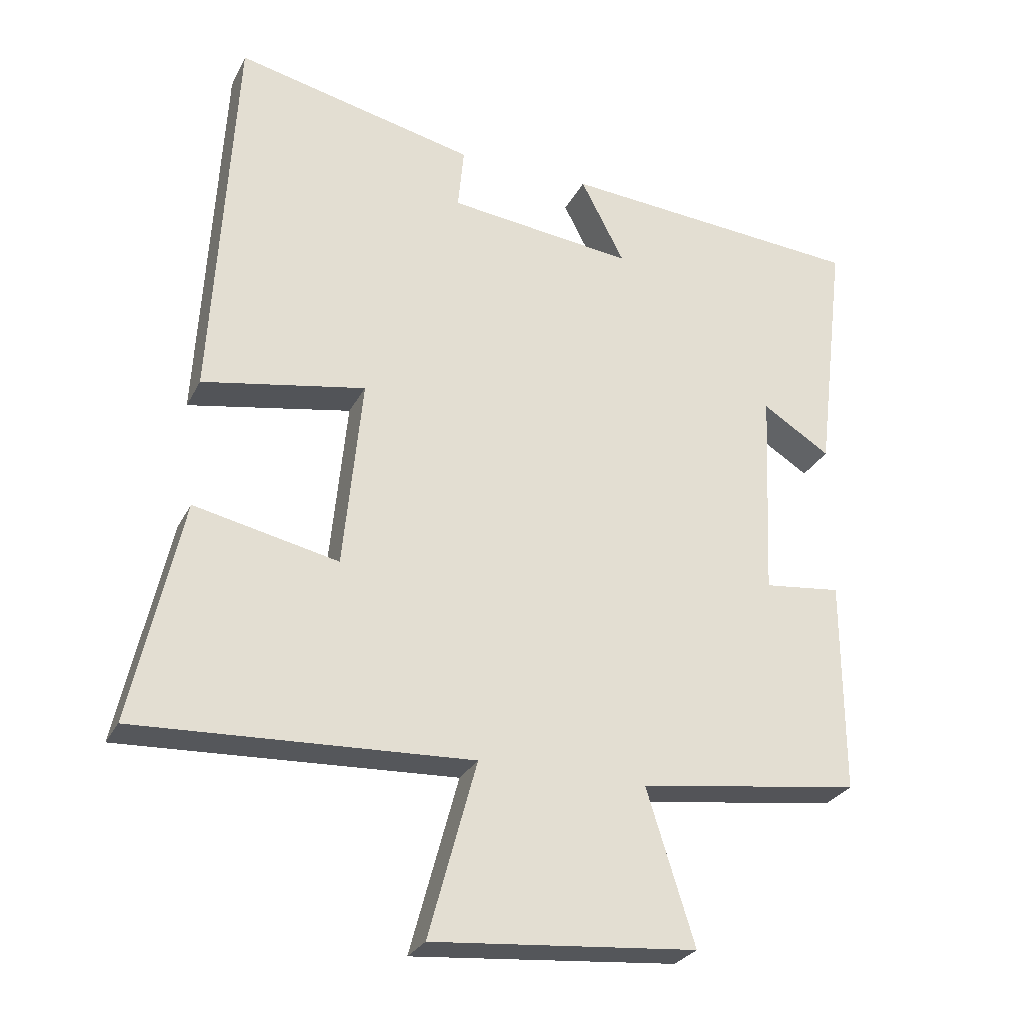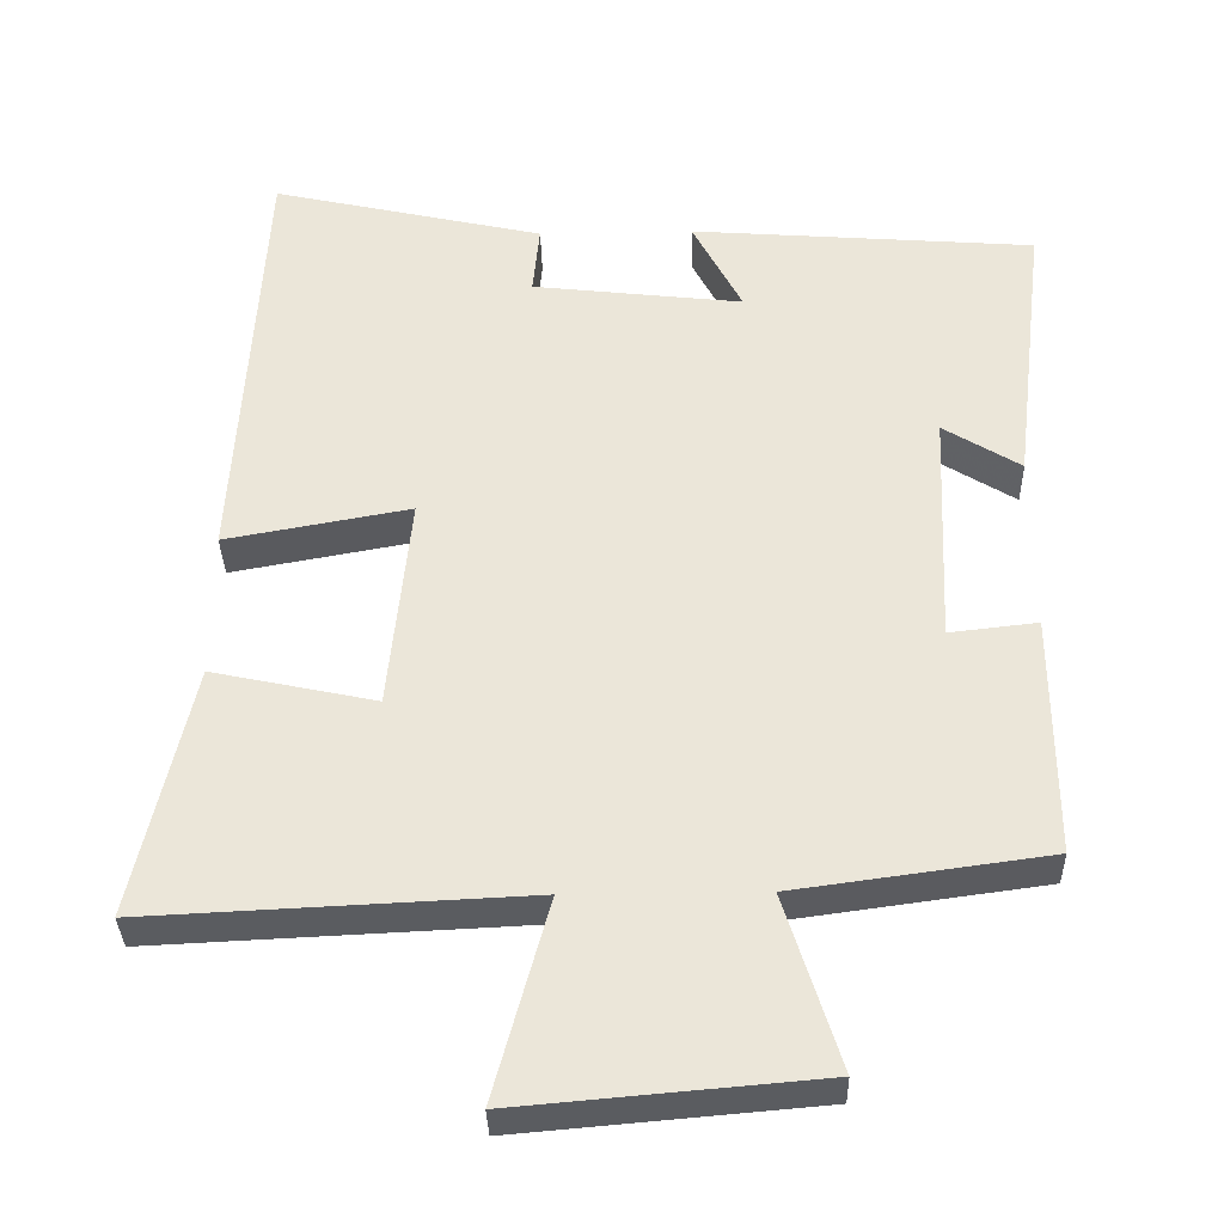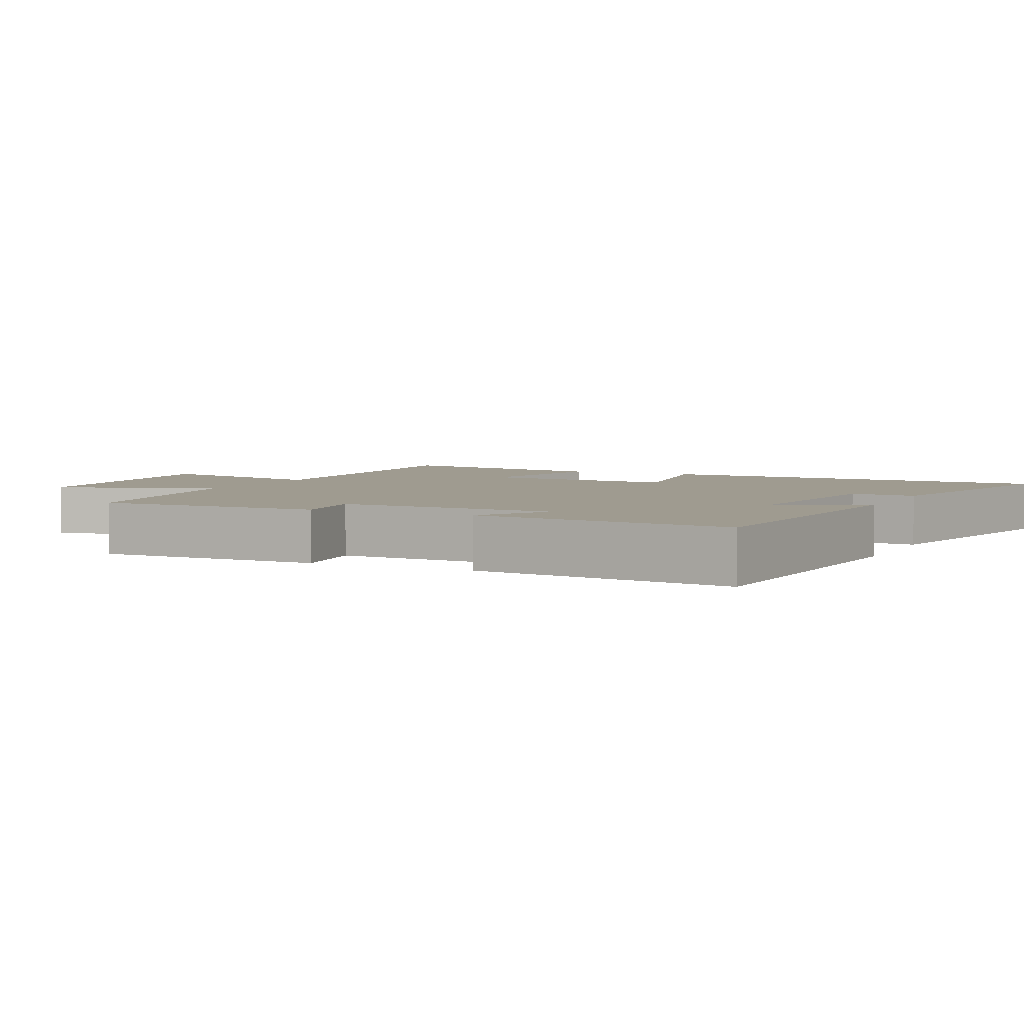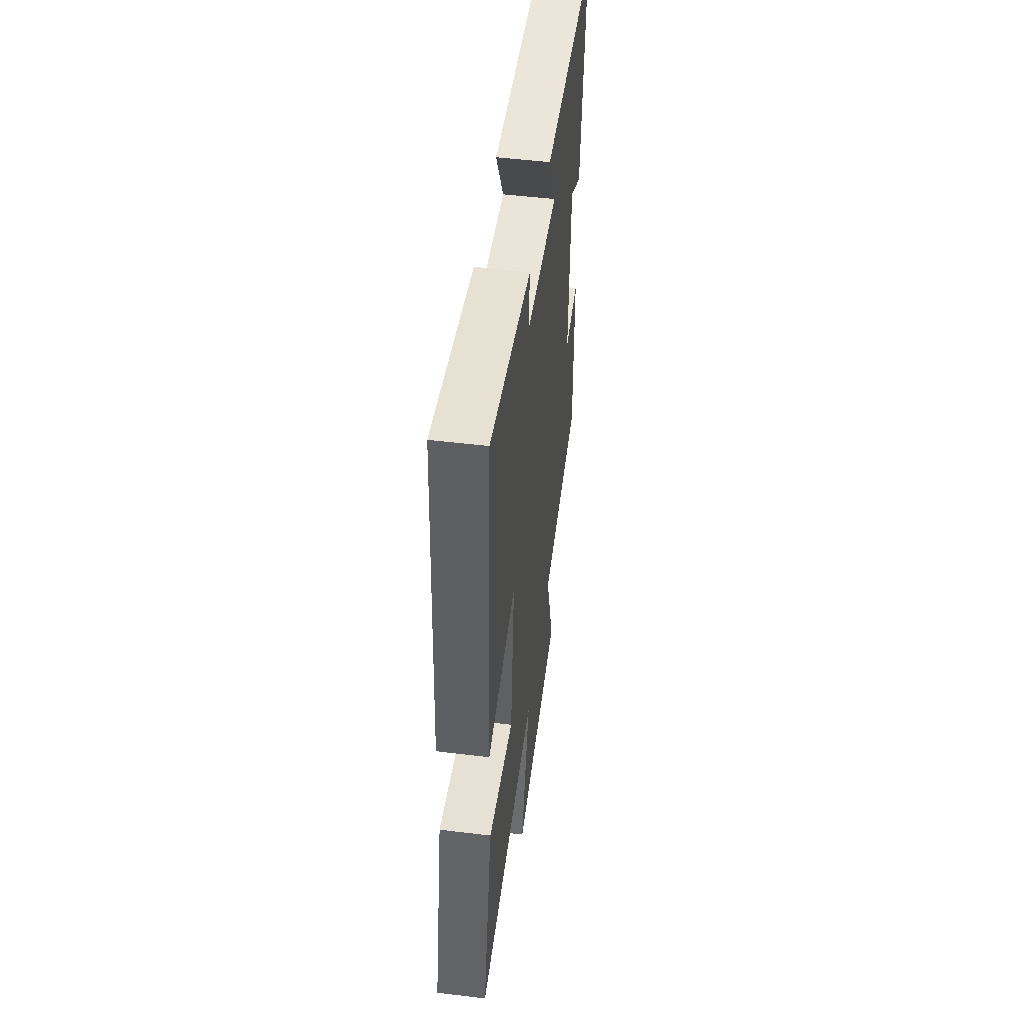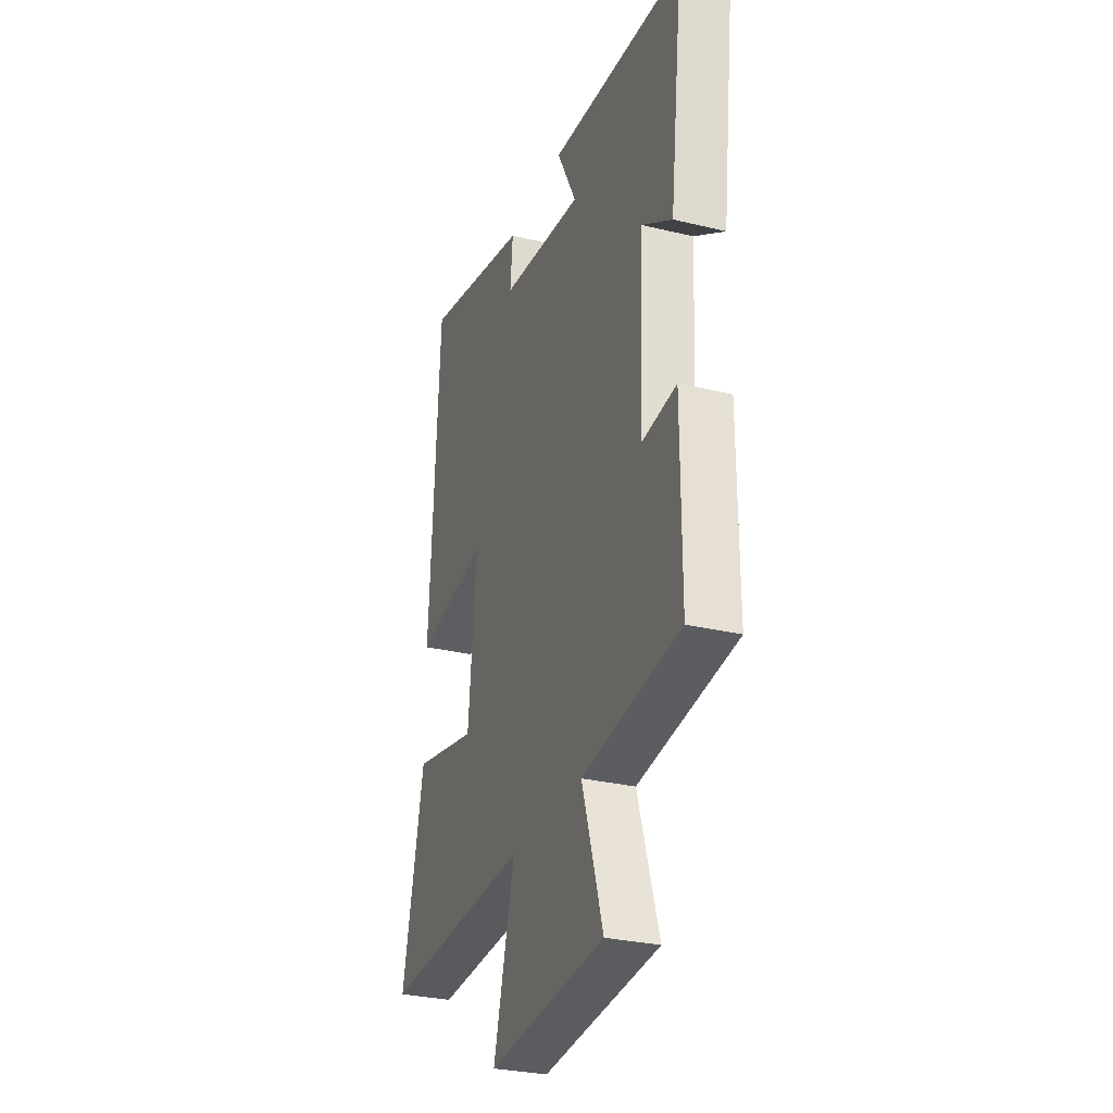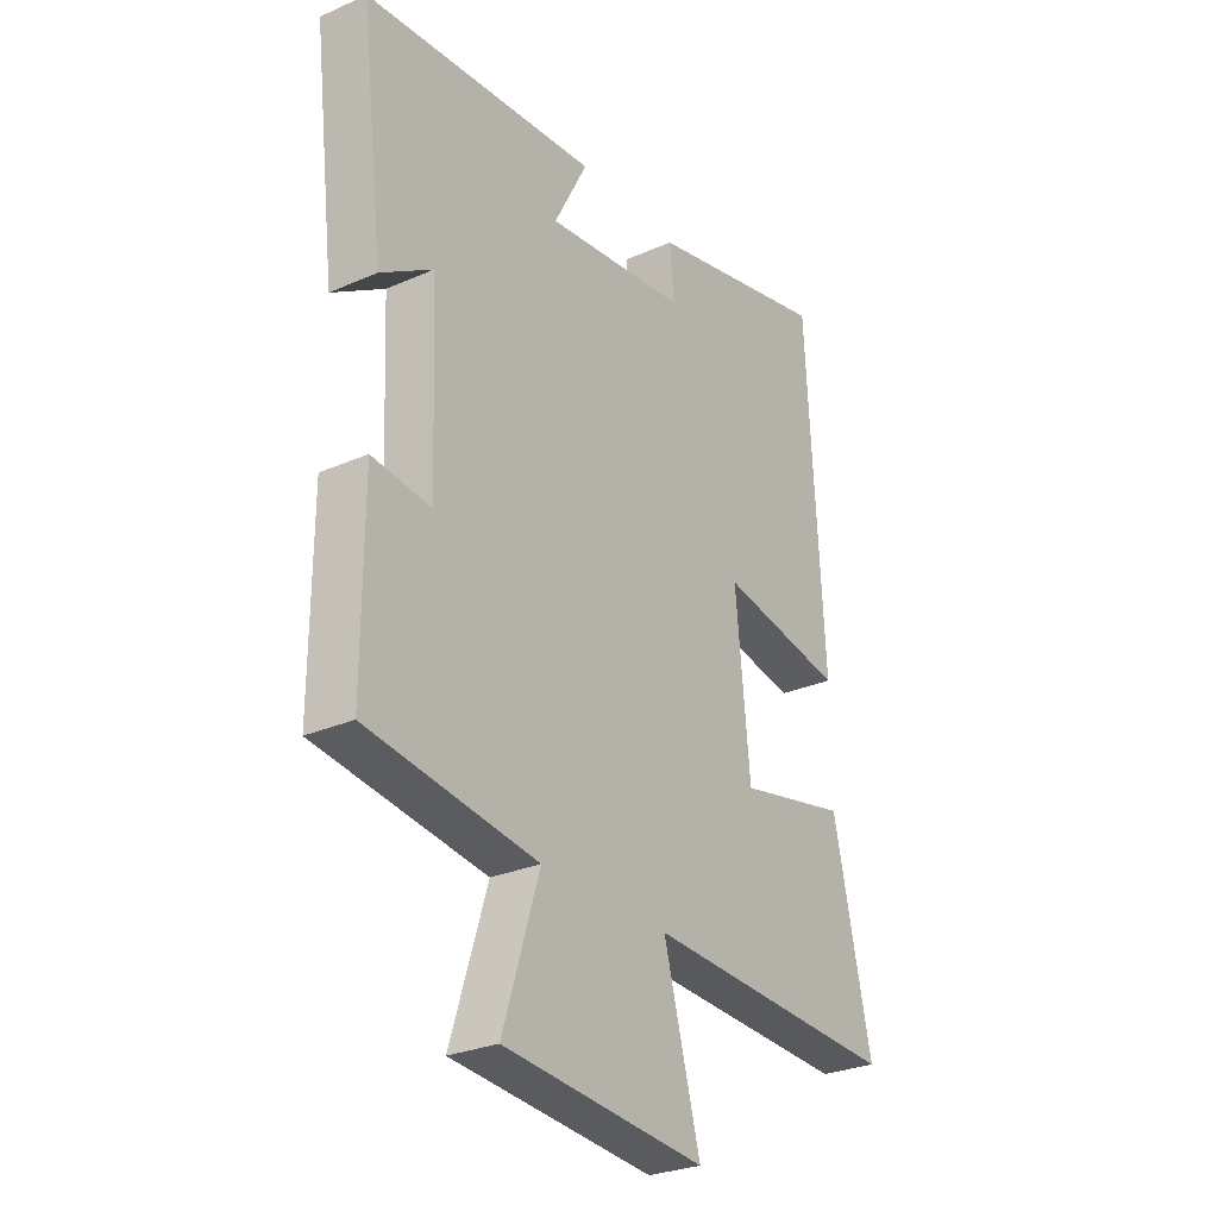
<metadata>
{"format":"obj","ext":"obj","renderer":"f3d","projection":"perspective","resolution":1024,"background":"white","views":[{"elev":-27.6,"azim":157.7,"up":"+Z"},{"elev":-34.6,"azim":-178.6,"up":"+Z"},{"elev":4.1,"azim":-64.8,"up":"+Y"},{"elev":50.8,"azim":97.6,"up":"+Z"},{"elev":-29.3,"azim":-109.7,"up":"+Z"},{"elev":-27.9,"azim":-56.1,"up":"+Z"}]}
</metadata>
<code>
v 0.467 0.07 0.581
v 0.5 0.07 0.002
v 0.258 0.07 0.046
v 0.286 0.07 -0.238
v 0.5 0.07 -0.192
v 0.574 0.07 -0.523
v 0.079 0.07 -0.5
v 0.15 0.07 -0.761
v -0.242 0.07 -0.727
v -0.171 0.07 -0.5
v -0.501 0.07 -0.455
v -0.5 0.07 -0.138
v -0.385 0.07 -0.151
v -0.399 0.07 0.161
v -0.5 0.07 0.098
v -0.544 0.07 0.465
v -0.092 0.07 0.5
v -0.157 0.07 0.375
v 0.119 0.07 0.407
v 0.11 0.07 0.5
v 0.467 0 0.581
v 0.5 0 0.002
v 0.258 0 0.046
v 0.286 0 -0.238
v 0.5 0 -0.192
v 0.574 0 -0.523
v 0.079 0 -0.5
v 0.15 0 -0.761
v -0.242 0 -0.727
v -0.171 0 -0.5
v -0.501 0 -0.455
v -0.5 0 -0.138
v -0.385 0 -0.151
v -0.399 0 0.161
v -0.5 0 0.098
v -0.544 0 0.465
v -0.092 0 0.5
v -0.157 0 0.375
v 0.119 0 0.407
v 0.11 0 0.5
f 19 20 1 2
f 18 19 2 3
f 15 16 17 18
f 14 15 18
f 13 14 18 3
f 10 11 12 13
f 10 13 3 4
f 7 8 9 10
f 7 10 4 5
f 5 6 7
f 22 21 40 39
f 23 22 39 38
f 38 37 36 35
f 38 35 34
f 23 38 34 33
f 33 32 31 30
f 24 23 33 30
f 30 29 28 27
f 25 24 30 27
f 27 26 25
f 1 21 22 2
f 2 22 23 3
f 3 23 24 4
f 4 24 25 5
f 5 25 26 6
f 6 26 27 7
f 7 27 28 8
f 8 28 29 9
f 9 29 30 10
f 10 30 31 11
f 11 31 32 12
f 12 32 33 13
f 13 33 34 14
f 14 34 35 15
f 15 35 36 16
f 16 36 37 17
f 17 37 38 18
f 18 38 39 19
f 19 39 40 20
f 20 40 21 1

</code>
